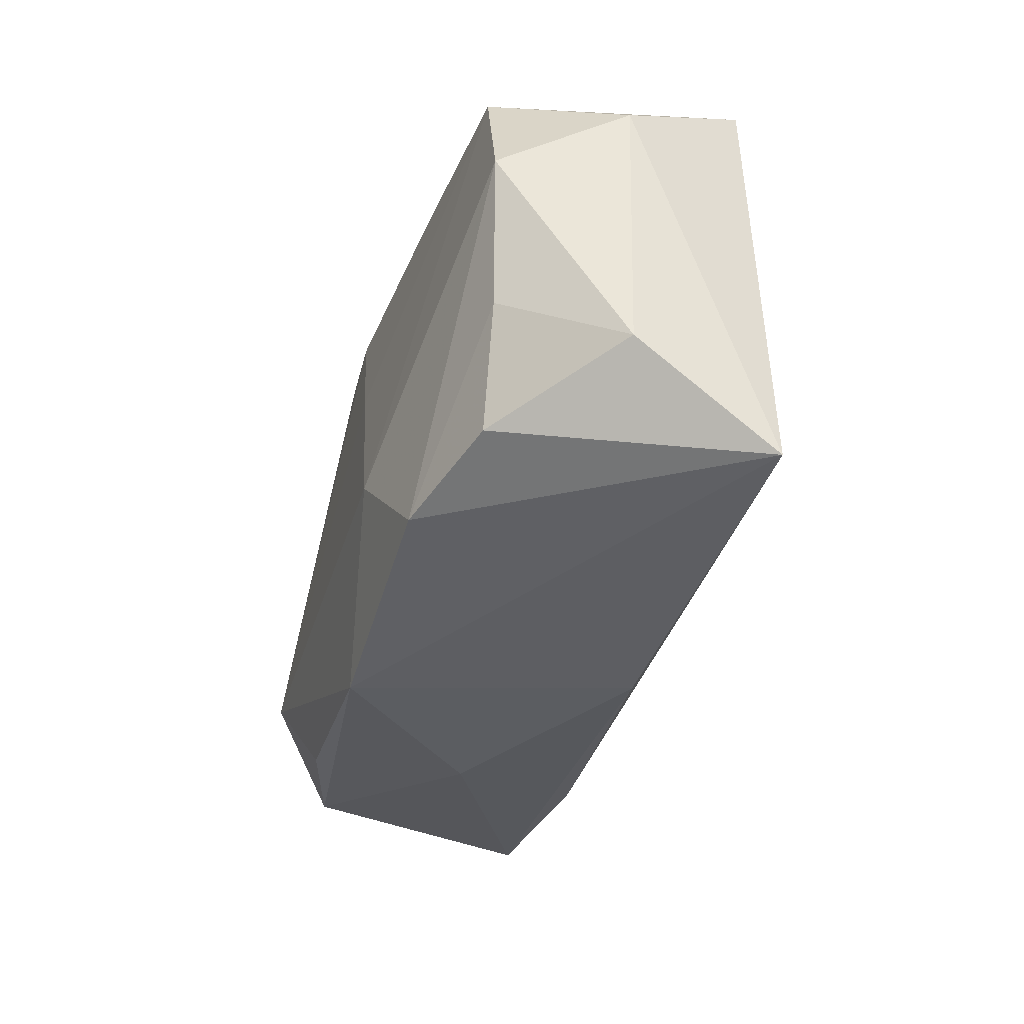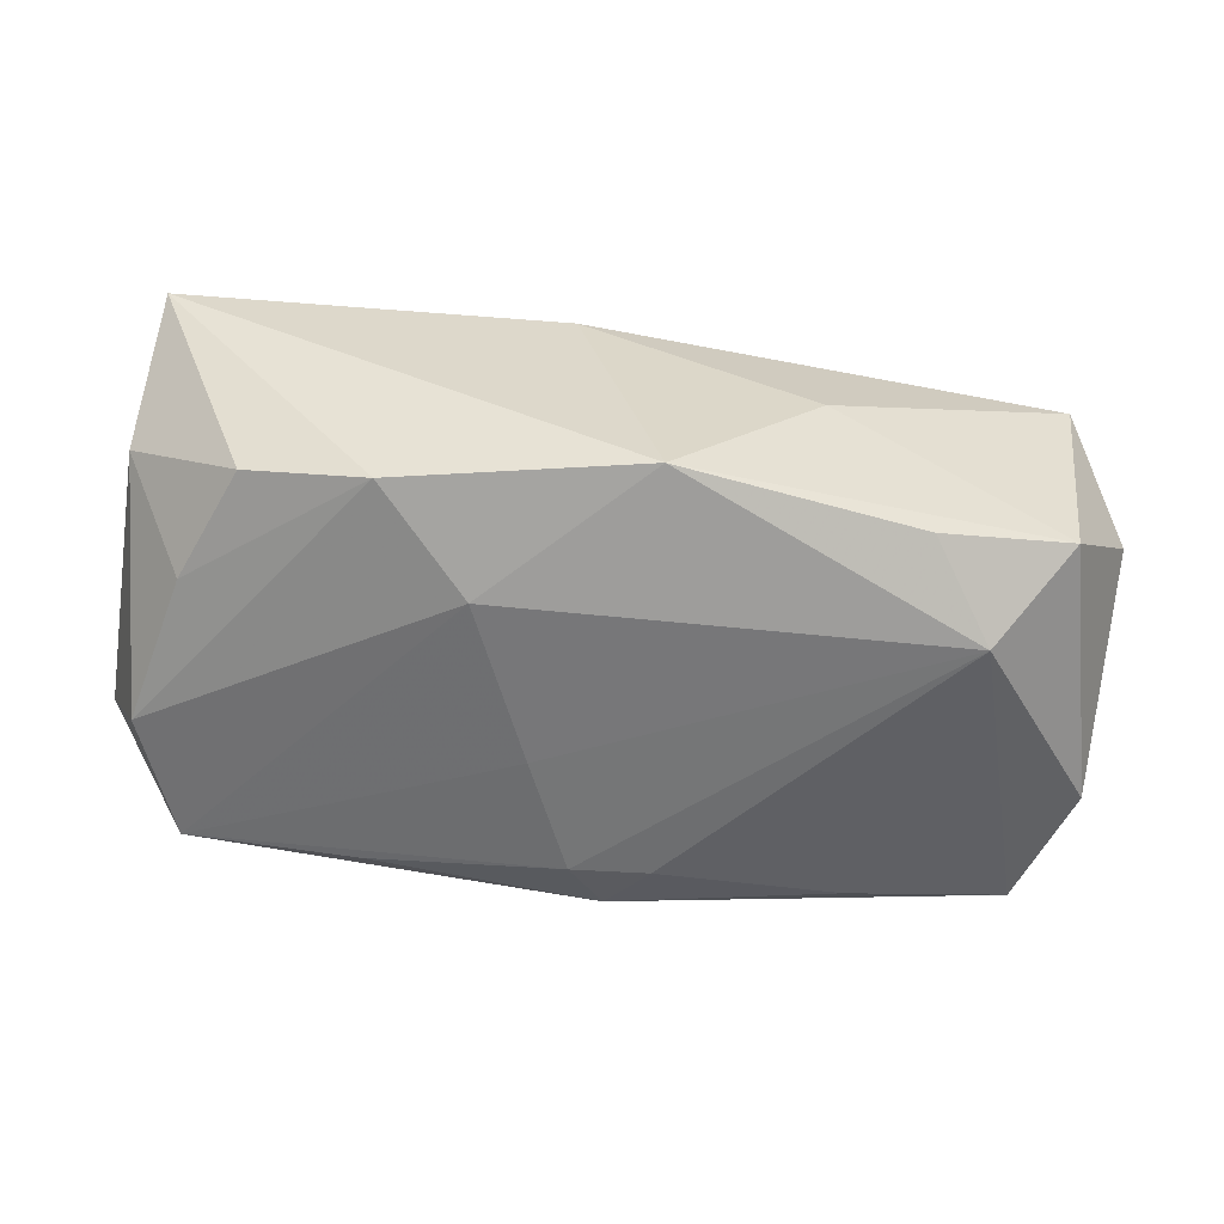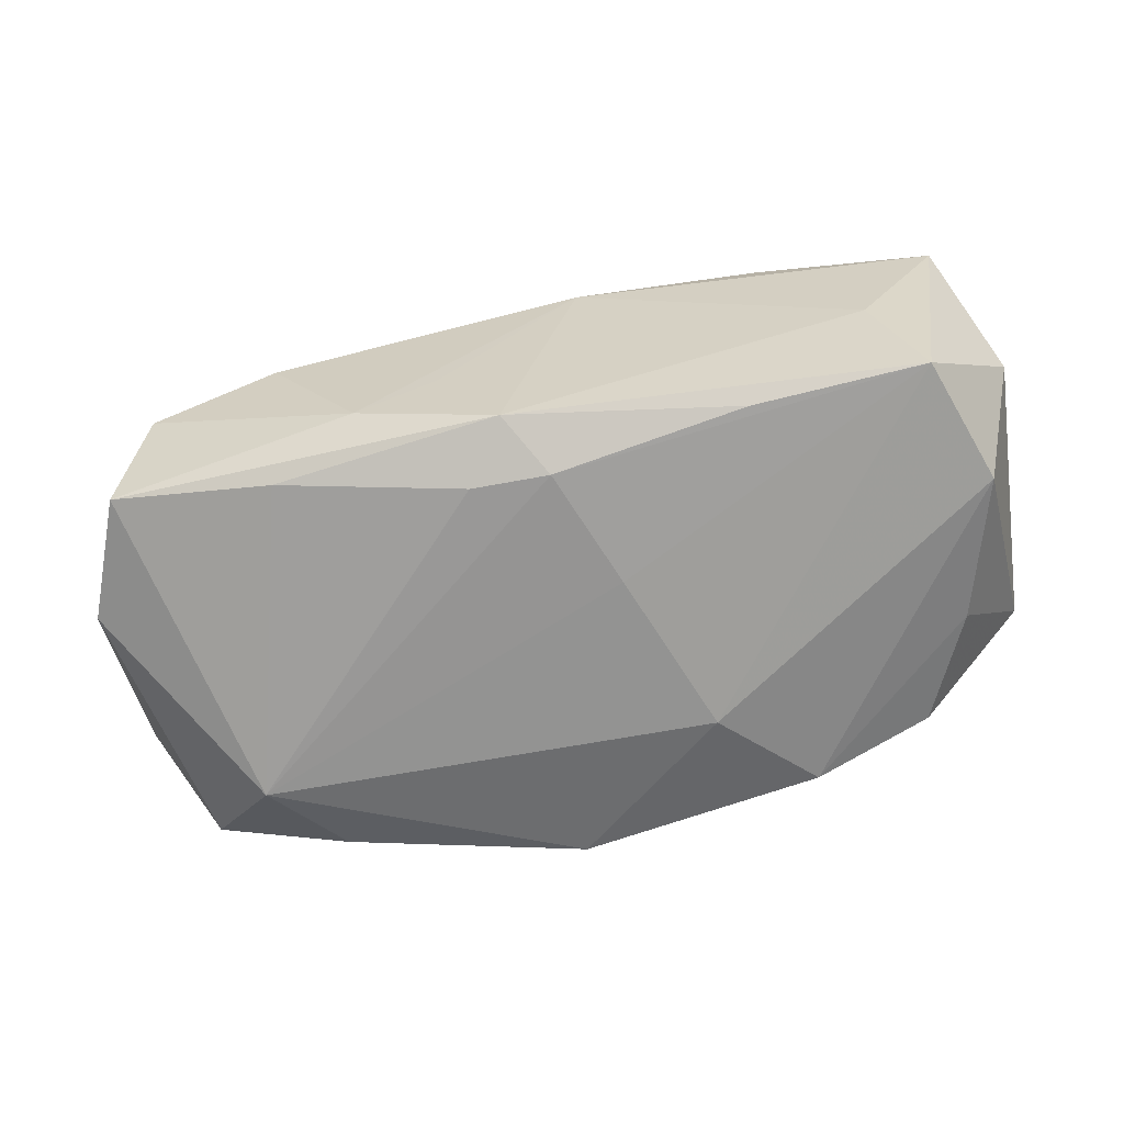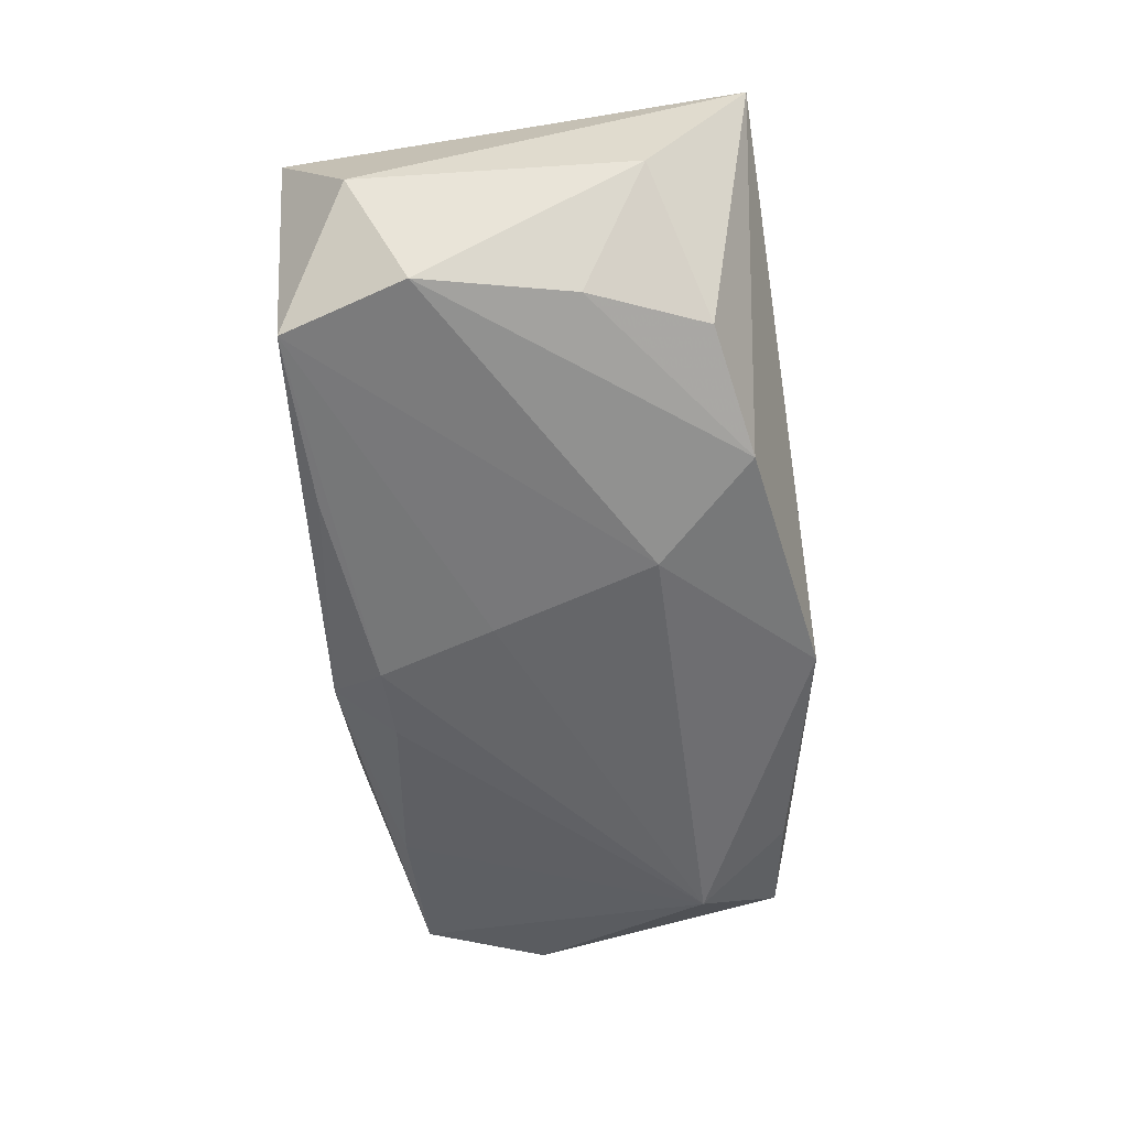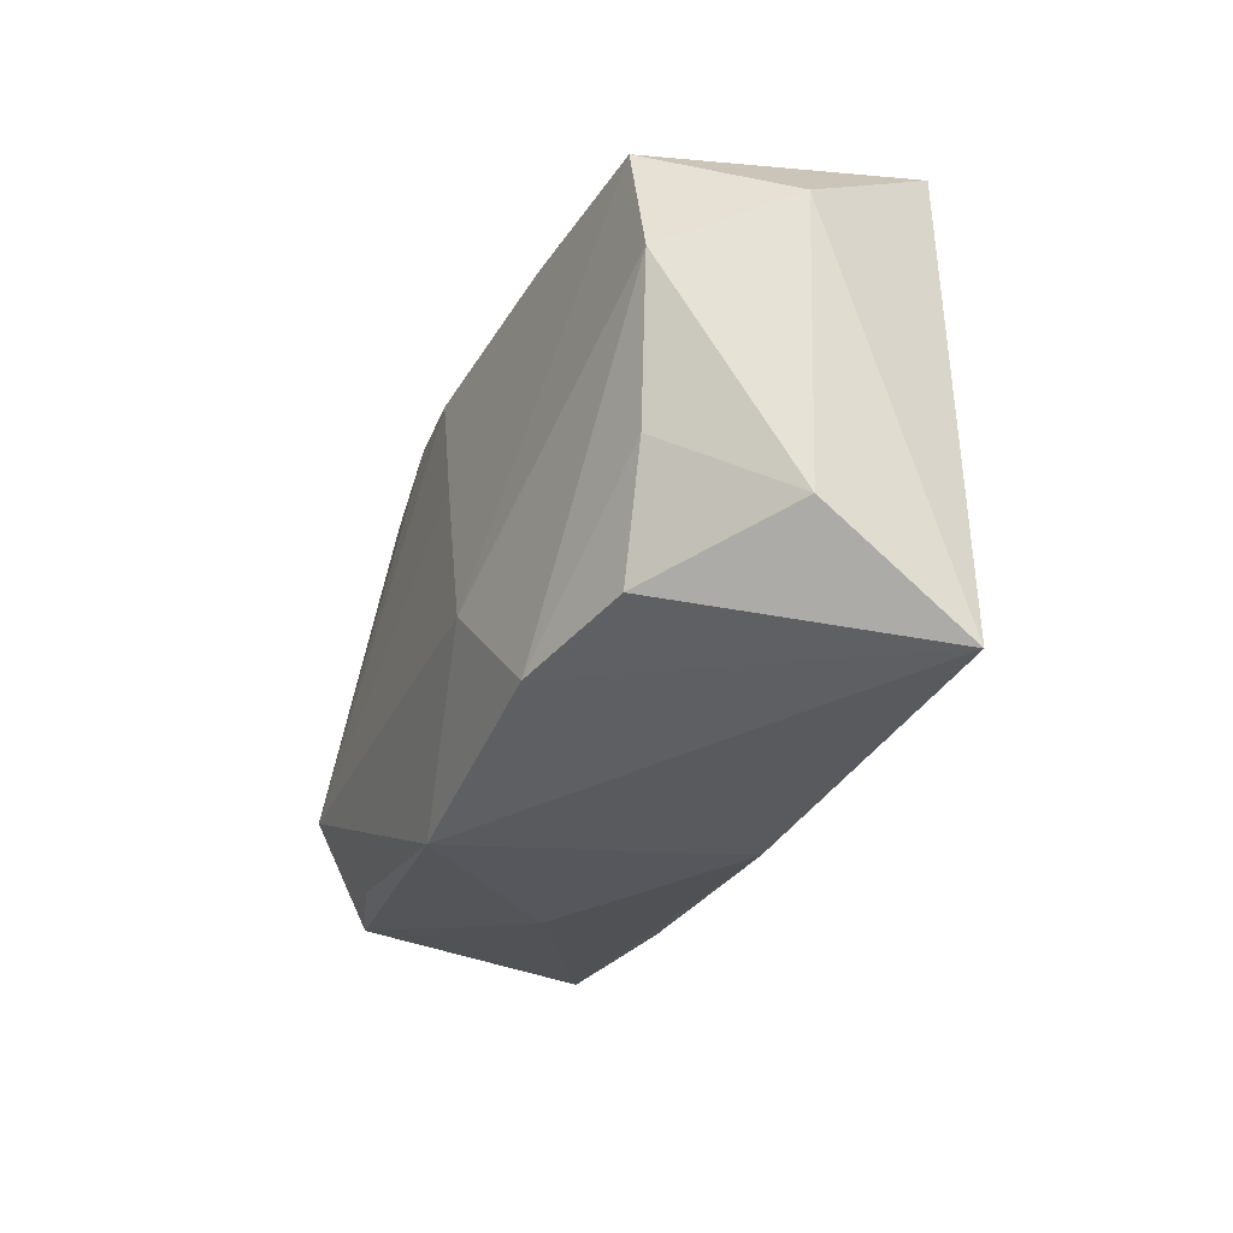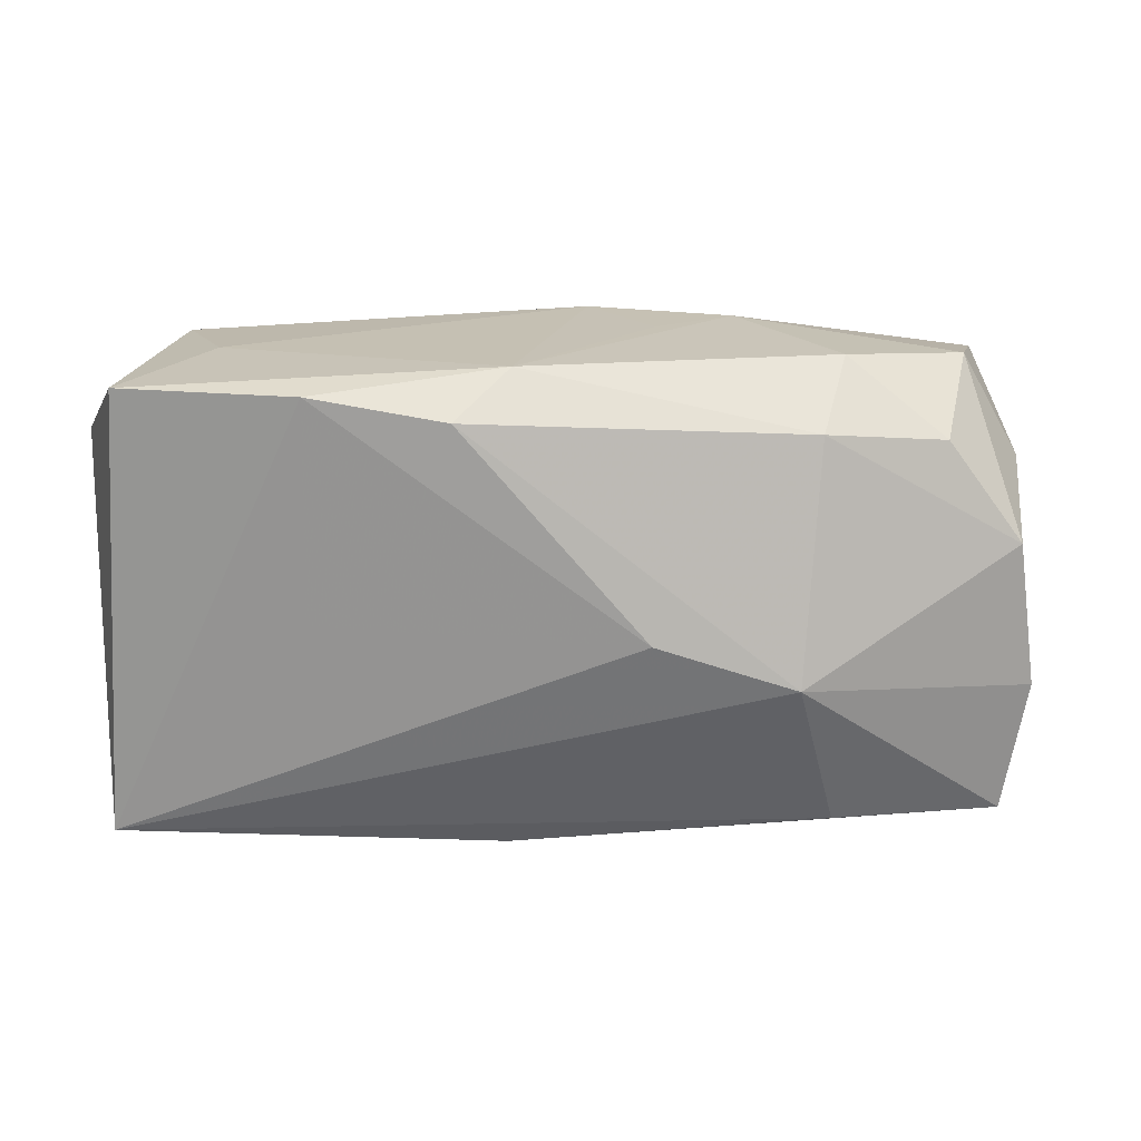
<metadata>
{"format":"obj","ext":"obj","renderer":"f3d","projection":"perspective","resolution":1024,"background":"white","views":[{"elev":-35.5,"azim":-106.0,"up":"+Y"},{"elev":-60.2,"azim":-7.2,"up":"+Z"},{"elev":-63.8,"azim":-170.6,"up":"+Z"},{"elev":-52.6,"azim":-83.7,"up":"+Z"},{"elev":-27.5,"azim":-110.9,"up":"+Y"},{"elev":21.7,"azim":-1.2,"up":"+Y"}]}
</metadata>
<code>
v 0.03934 -0.01081 7.913e-05
v 0.03537 -0.01731 0.01026
v 0.001408 -0.02031 -0.0135
v -0.008993 0.01753 0.01436
v 0.02082 0.01655 -0.01154
v 0.03203 0.01878 0.0003386
v 0.005123 0.01473 -0.01402
v 0.02964 0.01412 0.008702
v 0.006139 0.0002222 0.01685
v -0.02884 -0.01421 -0.009995
v -0.0189 -0.01646 -0.01335
v -0.03578 0.007541 -0.01108
v -0.03282 -0.004796 -0.01032
v -0.005155 -0.02031 0.009816
v -0.02805 0.01933 -0.0004554
v -0.03815 -0.01019 -0.0009463
v -0.01739 0.01738 -0.01226
v -0.03177 0.018 -0.01066
v 0.01949 0.01541 0.0112
v -0.03742 -0.0185 0.01057
v 0.007246 0.02007 -0.003327
v -0.03892 0.01258 -0.0006817
v 0.01391 0.01989 -0.00733
v -0.02026 0.01929 0.01316
v -0.001368 0.01499 -0.01427
v -0.03502 0.01929 0.01049
v 0.02129 -0.01716 0.01223
v 0.03813 0.006336 -0.009793
v 0.03579 0.005775 0.009722
v 0.001929 0.01959 -0.01177
v 0.03298 -0.01569 -0.009572
v 0.02176 0.01997 0.004803
v -0.005553 0.005157 -0.01489
v 0.03736 -0.006277 0.01008
v 0.01779 -0.003765 0.01663
v 0.02671 -0.009252 -0.01559
v 0.02154 -0.01678 -0.01265
v 0.03444 0.01655 -0.009473
v 0.01399 -0.02031 -0.0003734
v -0.004437 0.02067 0.01005
v -0.01124 -0.008435 -0.01559
v 0.03694 0.01004 0.0002986
v -0.02069 0.0006303 0.01303
f 43 20 9
f 20 11 3
f 40 19 32
f 11 13 12
f 10 11 20
f 10 13 11
f 36 28 31
f 39 31 2
f 3 31 39
f 22 20 26
f 22 26 18
f 18 12 22
f 5 30 38
f 36 5 38
f 38 28 36
f 7 5 36
f 36 25 7
f 7 30 5
f 25 30 7
f 1 34 2
f 2 31 1
f 1 31 28
f 2 34 35
f 35 27 2
f 34 29 35
f 9 20 35
f 20 27 35
f 35 29 19
f 11 12 41
f 12 18 41
f 36 3 41
f 41 3 11
f 16 10 20
f 13 10 16
f 16 12 13
f 16 20 22
f 22 12 16
f 37 3 36
f 36 31 37
f 37 31 3
f 14 39 2
f 2 27 14
f 14 27 20
f 20 3 14
f 3 39 14
f 20 43 24
f 24 26 20
f 24 43 9
f 40 26 24
f 25 18 17
f 17 30 25
f 18 30 17
f 40 32 23
f 23 32 6
f 6 38 23
f 23 38 30
f 15 18 26
f 15 30 18
f 15 26 40
f 40 30 15
f 8 29 6
f 19 29 8
f 6 32 8
f 8 32 19
f 42 29 34
f 34 1 42
f 42 1 28
f 28 38 42
f 42 38 6
f 6 29 42
f 33 18 25
f 33 41 18
f 33 25 36
f 36 41 33
f 4 24 9
f 9 35 4
f 4 35 19
f 4 19 40
f 40 24 4
f 21 30 40
f 40 23 21
f 21 23 30

</code>
